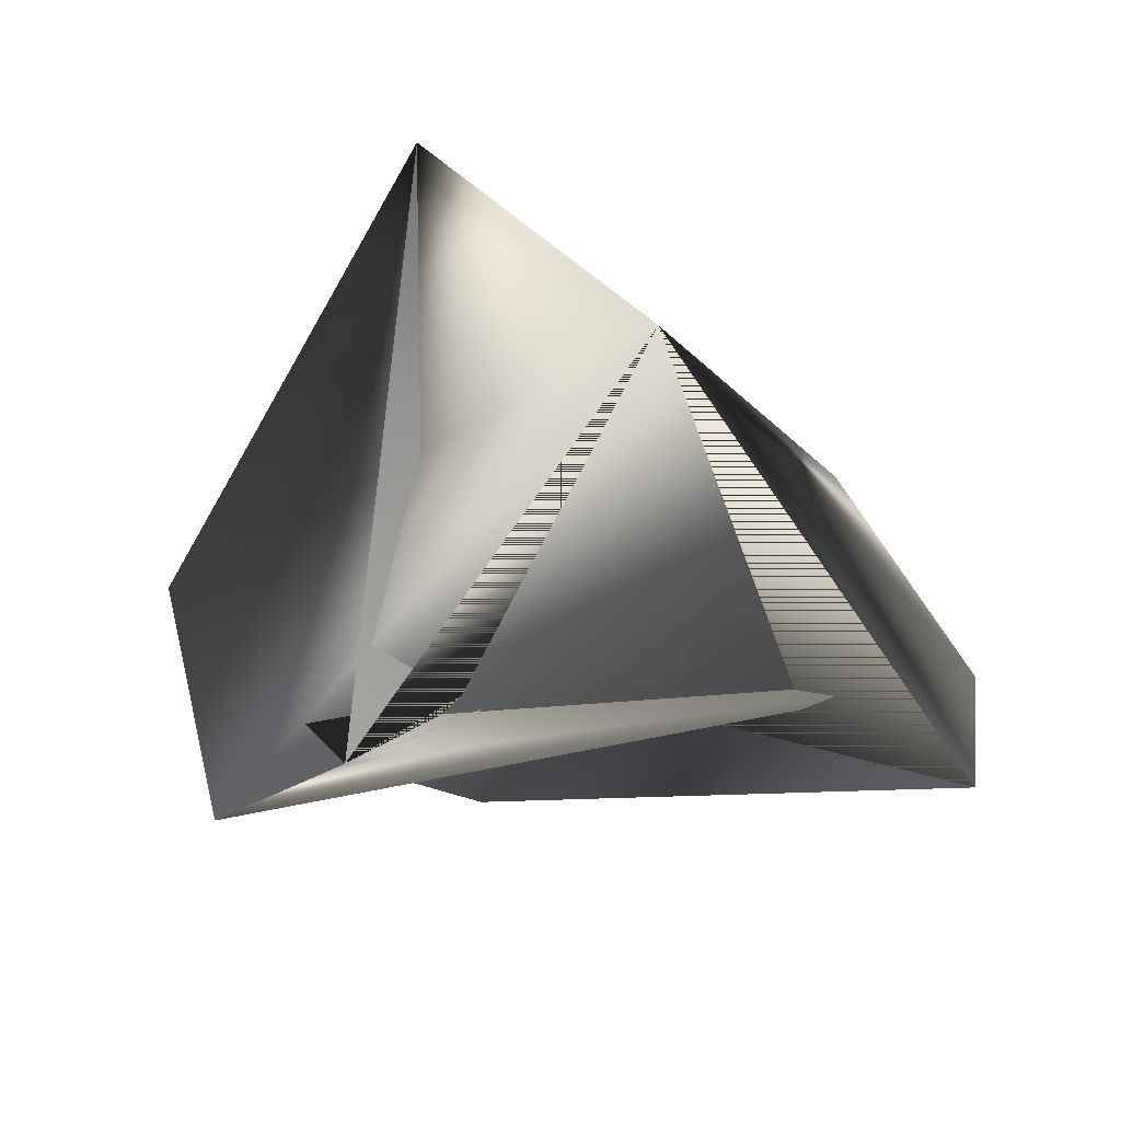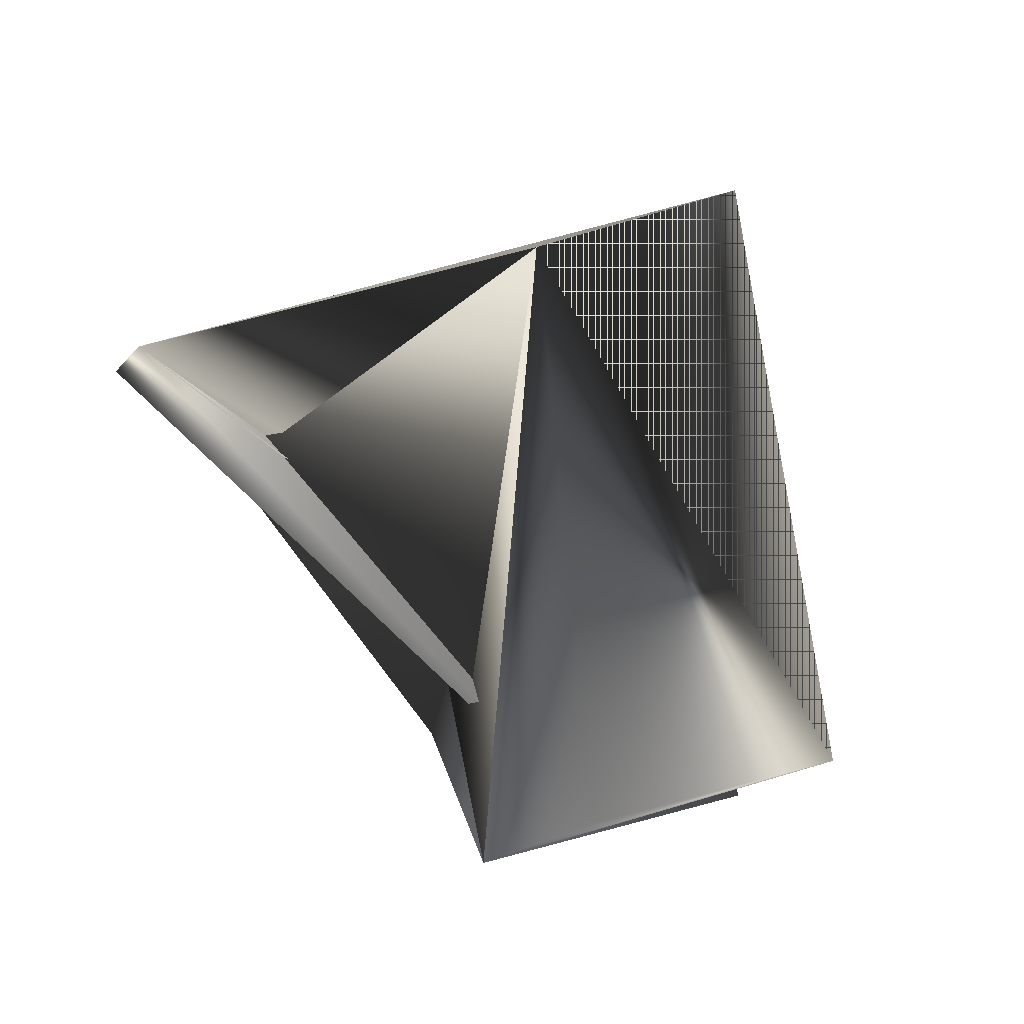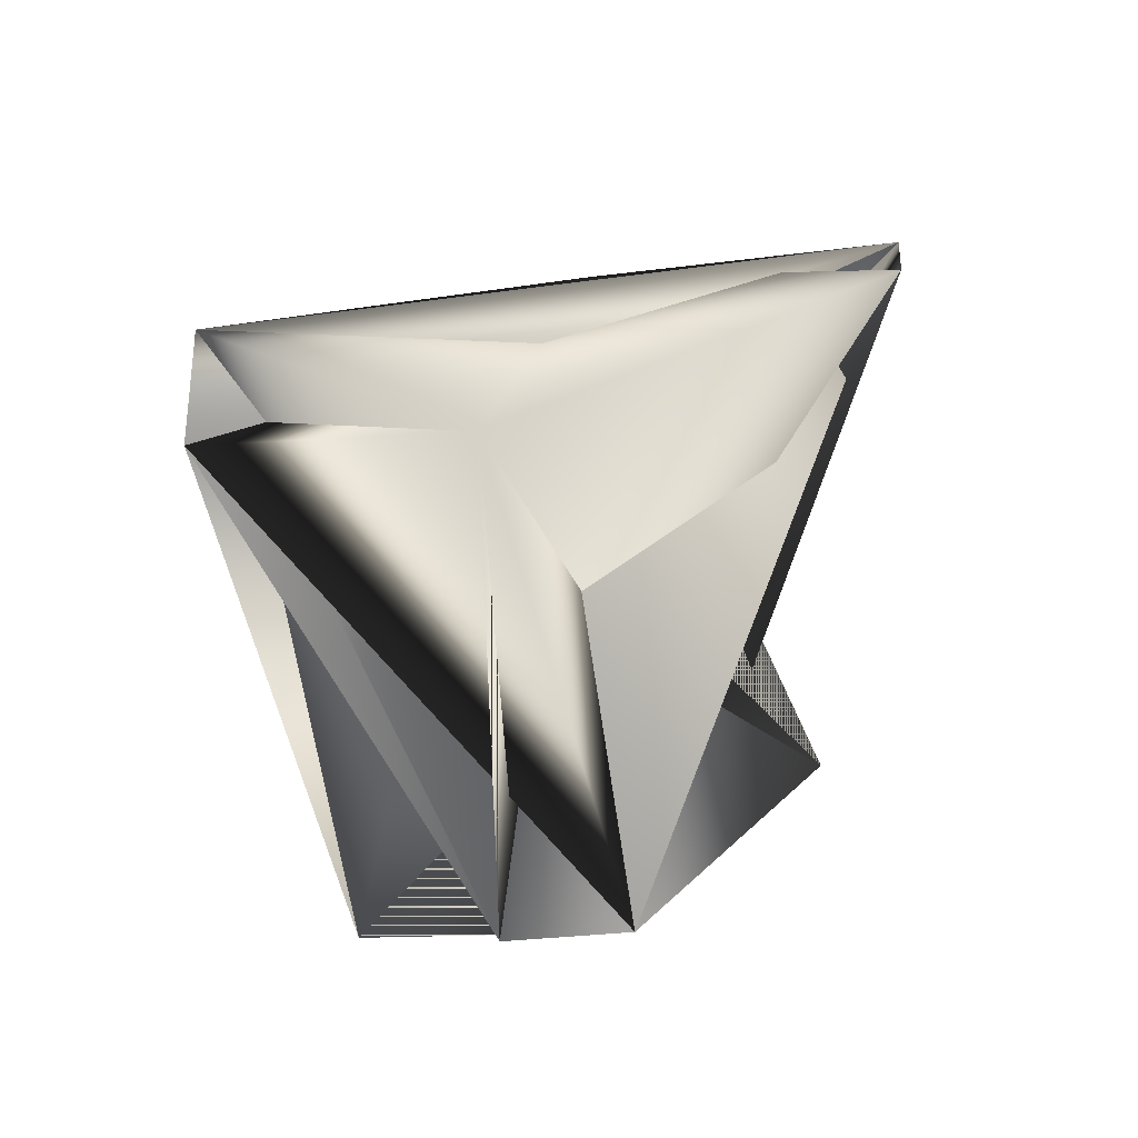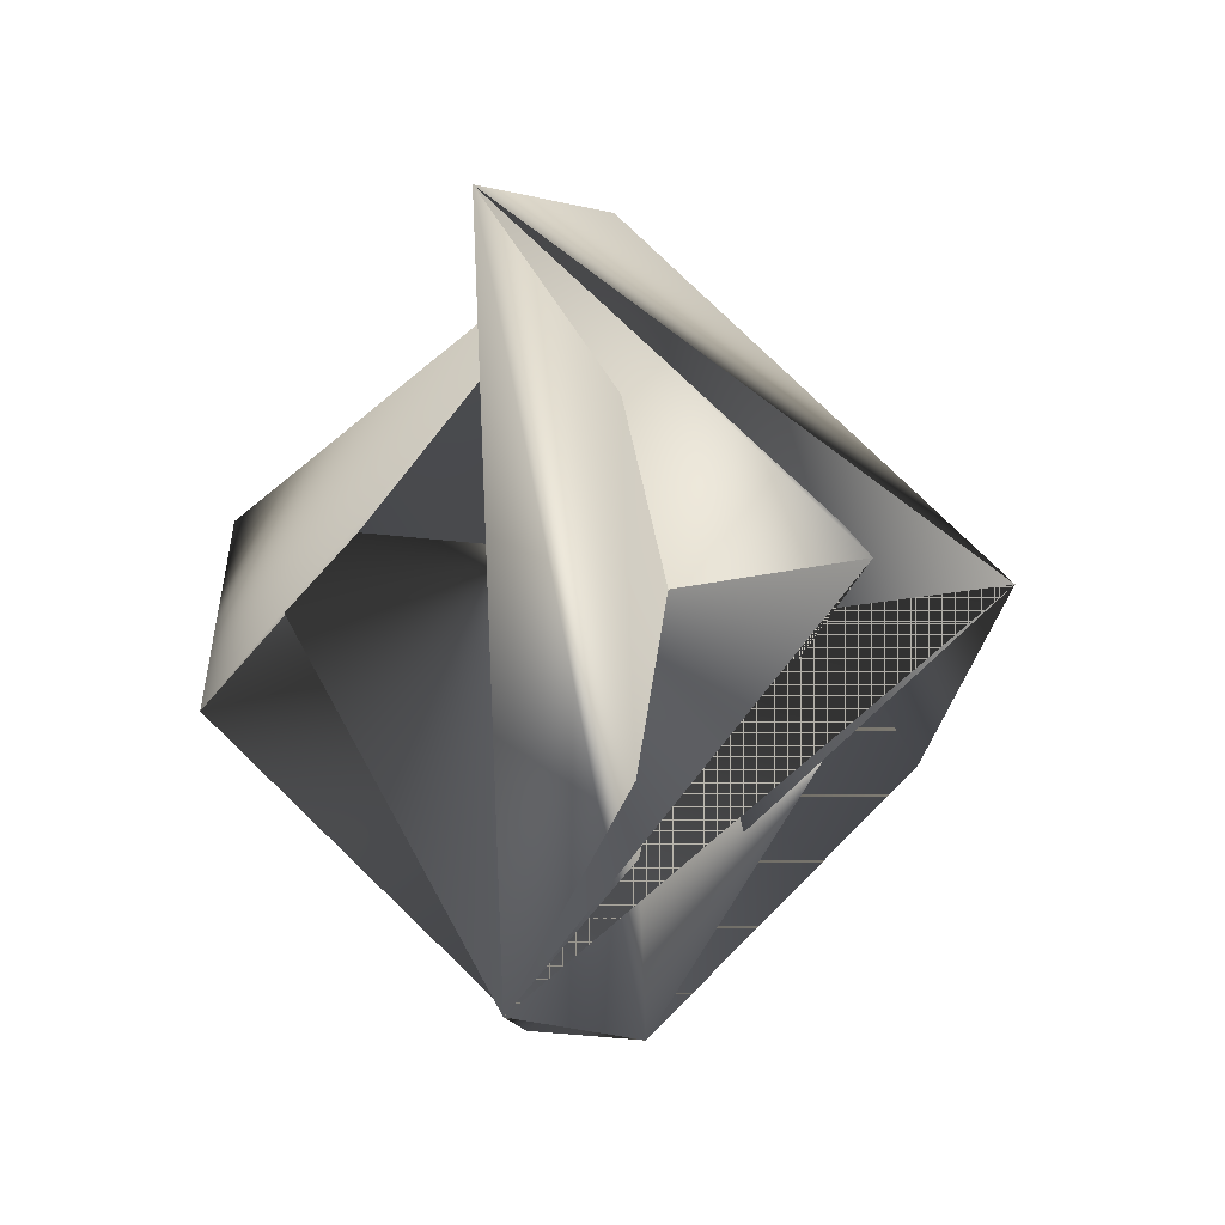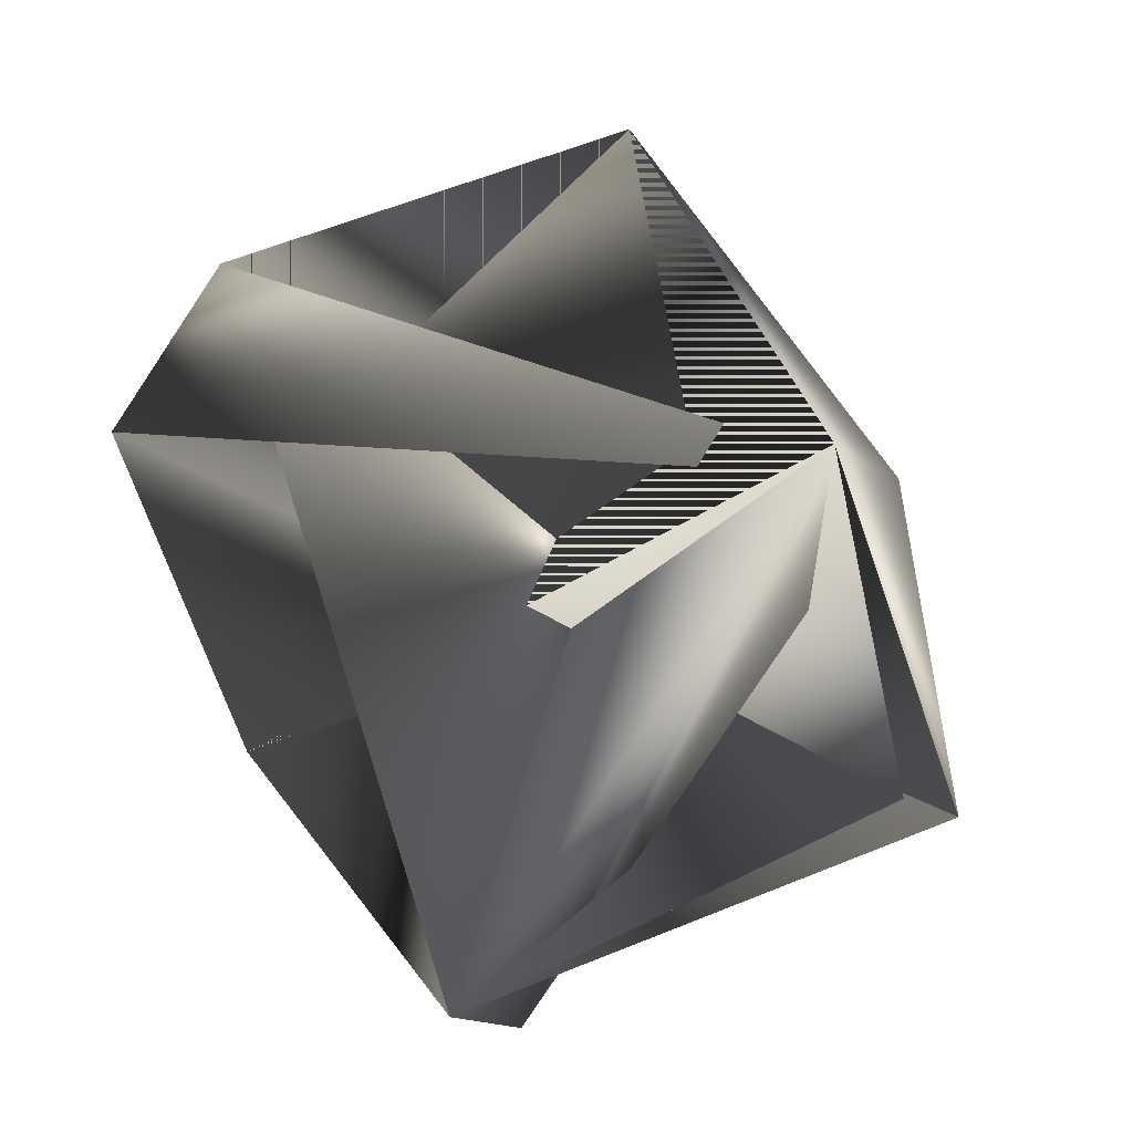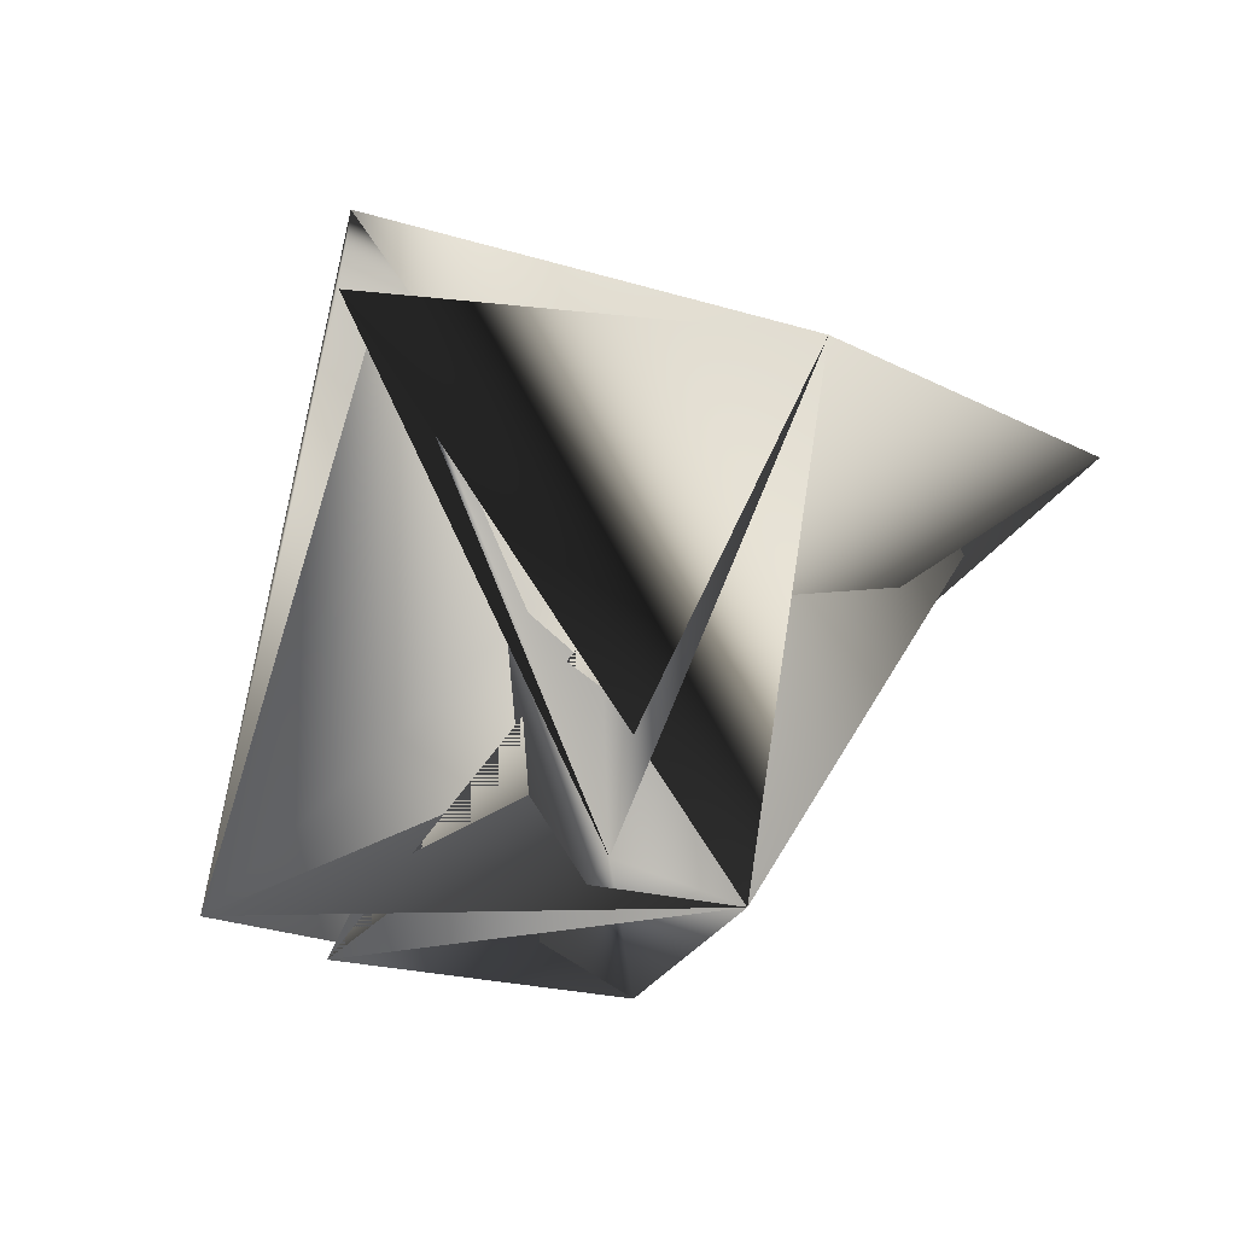
<metadata>
{"format":"obj","ext":"obj","renderer":"f3d","projection":"perspective","resolution":1024,"background":"white","views":[{"elev":60.7,"azim":4.4,"up":"+Y"},{"elev":45.9,"azim":66.0,"up":"+Y"},{"elev":-34.1,"azim":-81.1,"up":"+Y"},{"elev":-51.4,"azim":76.8,"up":"+Y"},{"elev":-15.5,"azim":33.6,"up":"+Y"},{"elev":-53.8,"azim":-115.5,"up":"+Y"}]}
</metadata>
<code>
v -0.1935 0.0954 0.207
v -0.3111 0.1125 0.2294
v -0.1724 0.1346 0.2674
v -0.29 0.1517 0.2898
v -0.2684 0.1756 0.2898
v -0.2559 0.06131 0.2433
v -0.2276 0.2097 0.2335
v -0.2703 0.1706 0.1731
v -0.1724 0.1346 0.2475
v -0.1935 0.0954 0.1871
v -0.2559 0.06131 0.2234
v -0.2703 0.1466 0.1731
f 1 2 3
f 1 4 2
f 1 5 4
f 1 6 5
f 1 3 7
f 1 7 6
f 8 7 9
f 8 2 7
f 8 3 7
f 8 9 3
f 8 7 10
f 8 10 2
f 8 7 11
f 8 12 10
f 8 5 12
f 8 9 10
f 8 10 7
f 8 10 5
f 8 11 9
f 2 4 7
f 2 7 11
f 2 7 3
f 2 11 7
f 3 9 10
f 3 7 9
f 3 10 7
f 7 5 10
f 7 2 10
f 7 10 9
f 7 10 5
f 7 6 11
f 7 2 6
f 7 10 2
f 12 6 2
f 12 2 7
f 12 7 11
f 12 7 6
f 12 11 7
f 12 5 6
f 12 6 7
f 12 7 10
f 4 5 9
f 4 9 7
f 5 6 10
f 5 2 9
f 5 10 2
f 5 10 6
f 6 3 11
f 6 7 3
f 2 3 7
f 2 10 3
f 2 10 9
f 3 10 7
f 3 9 11

</code>
